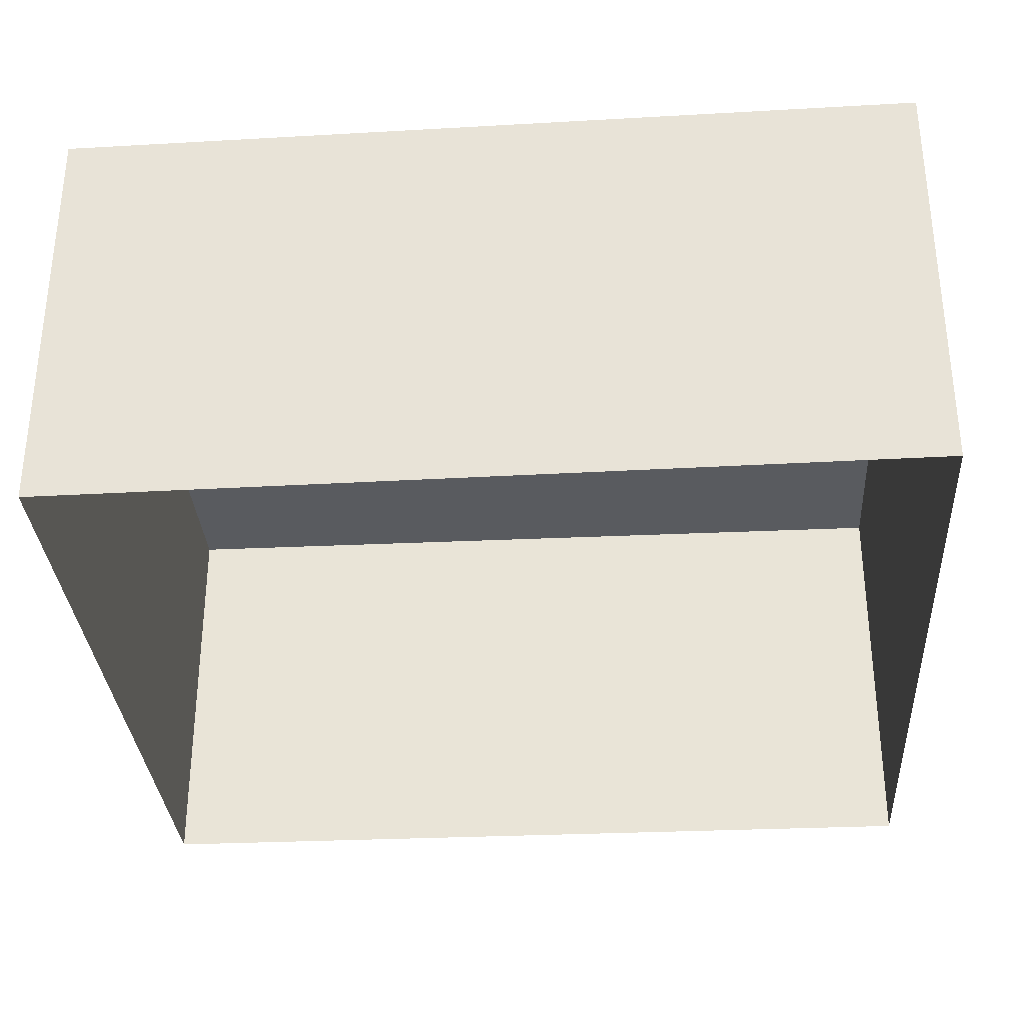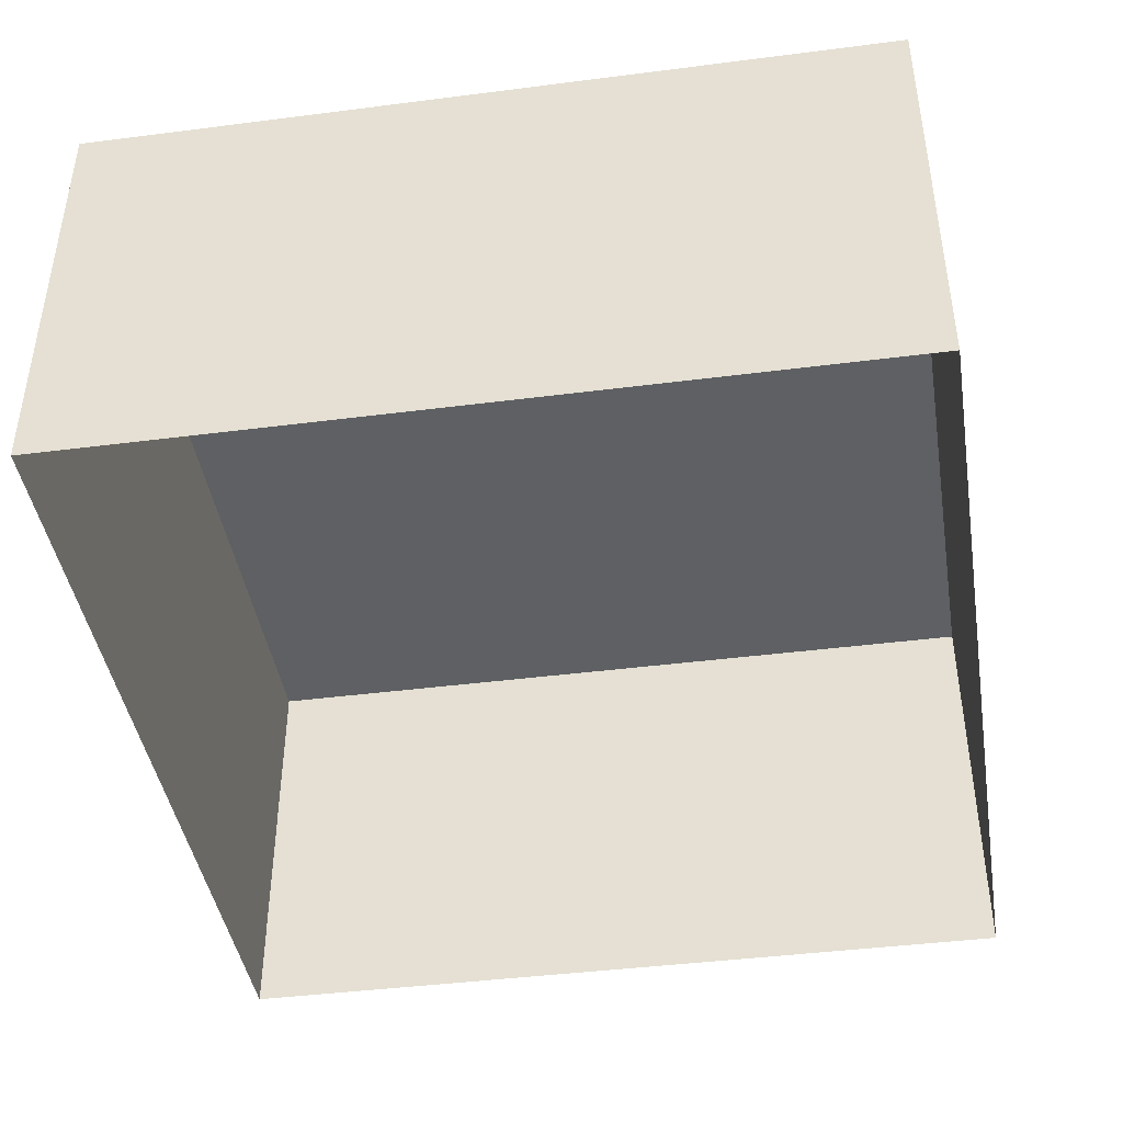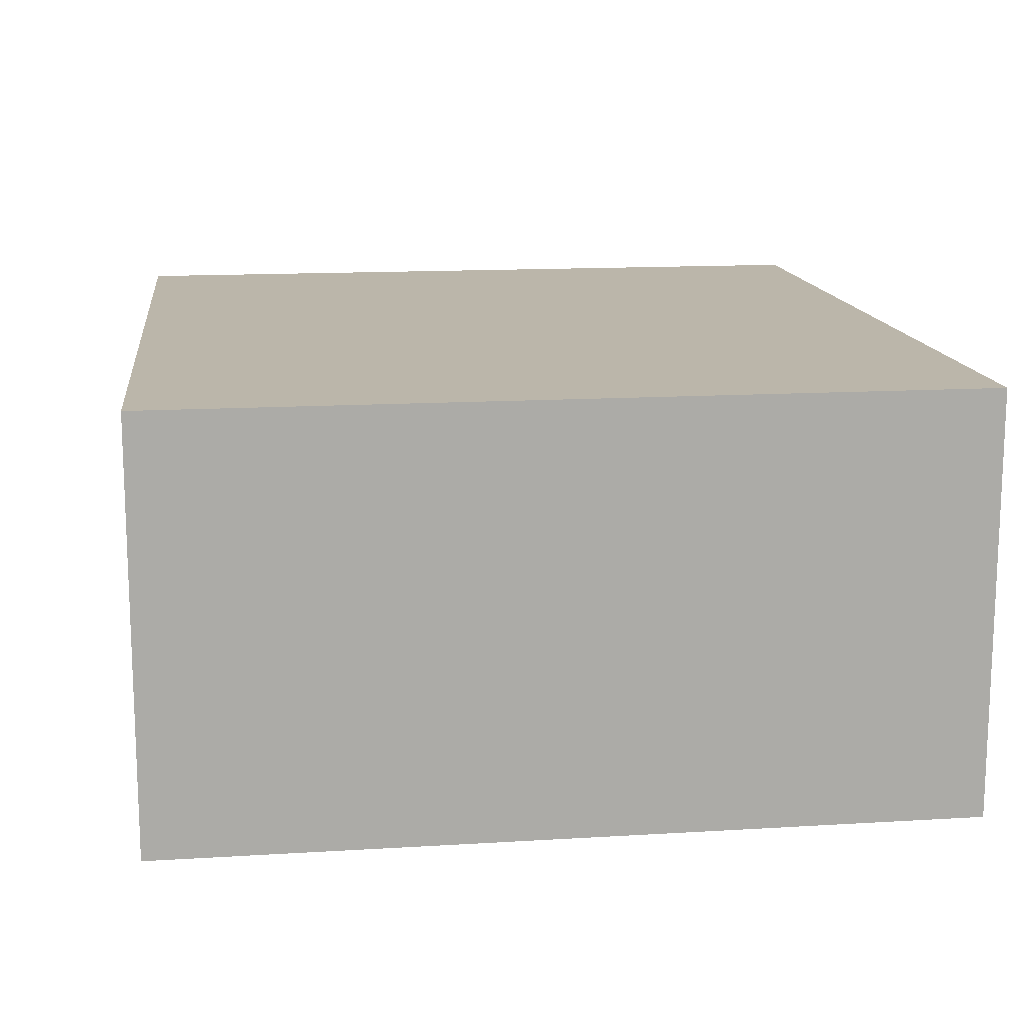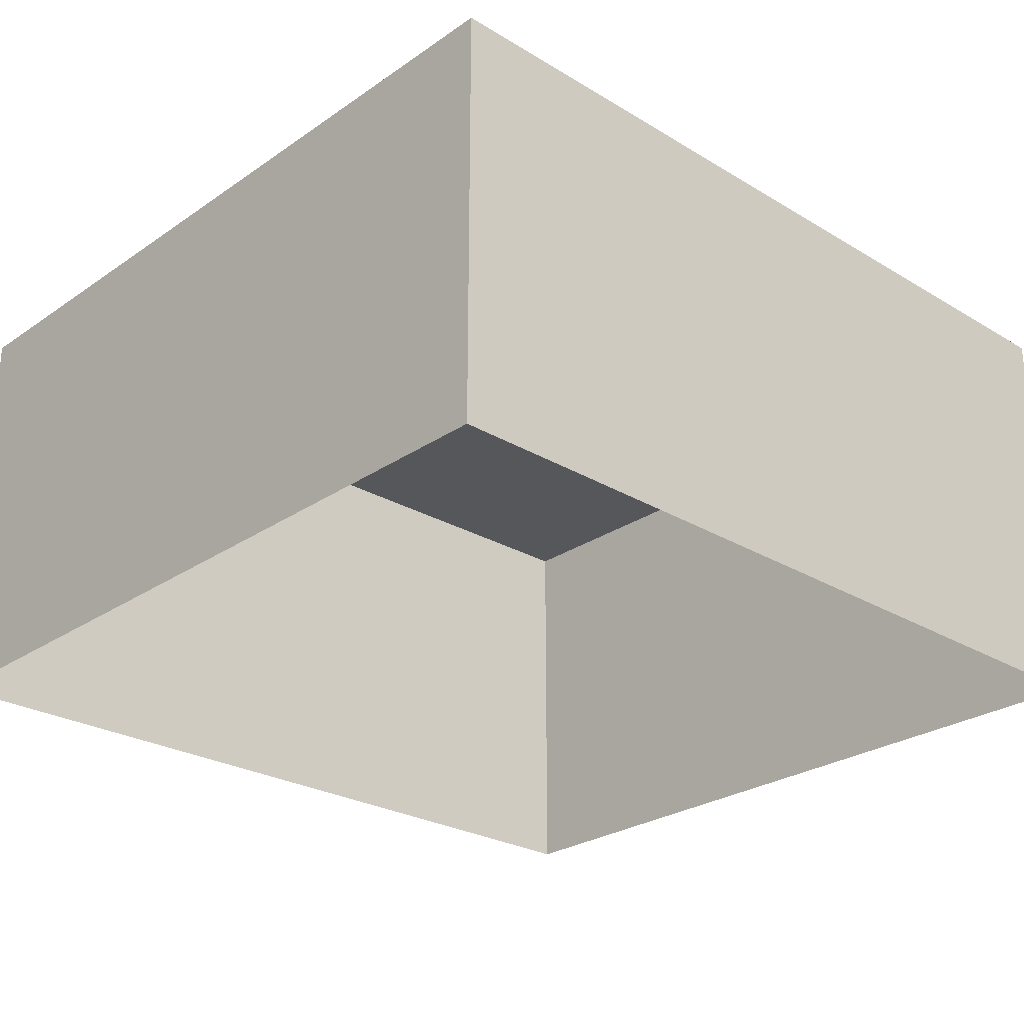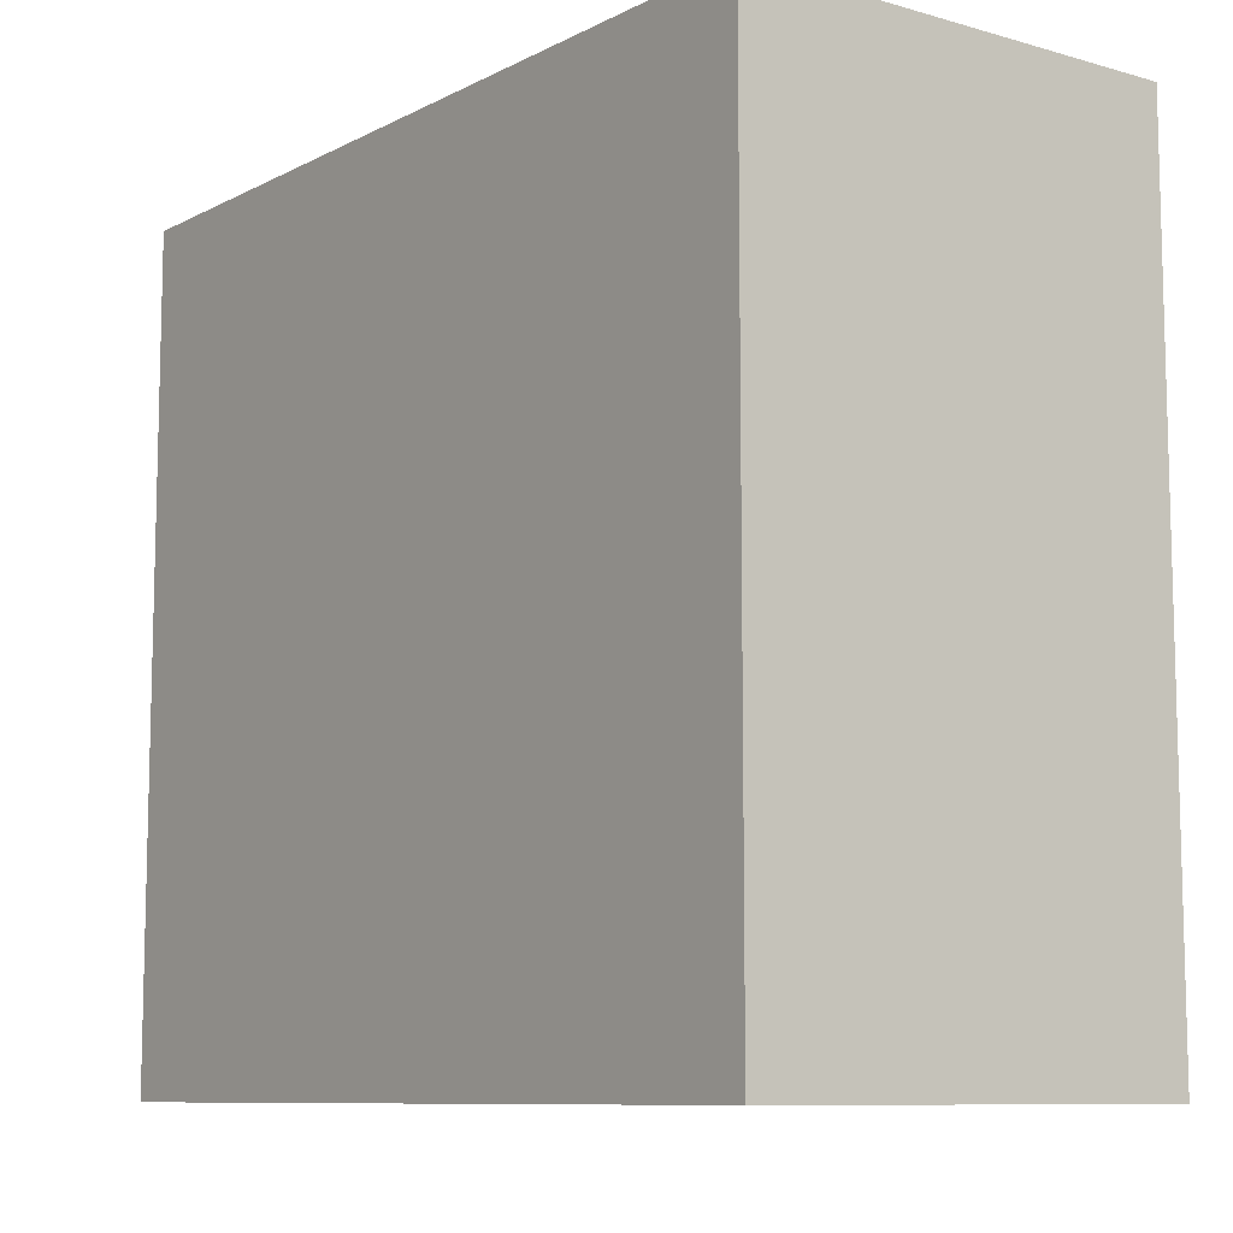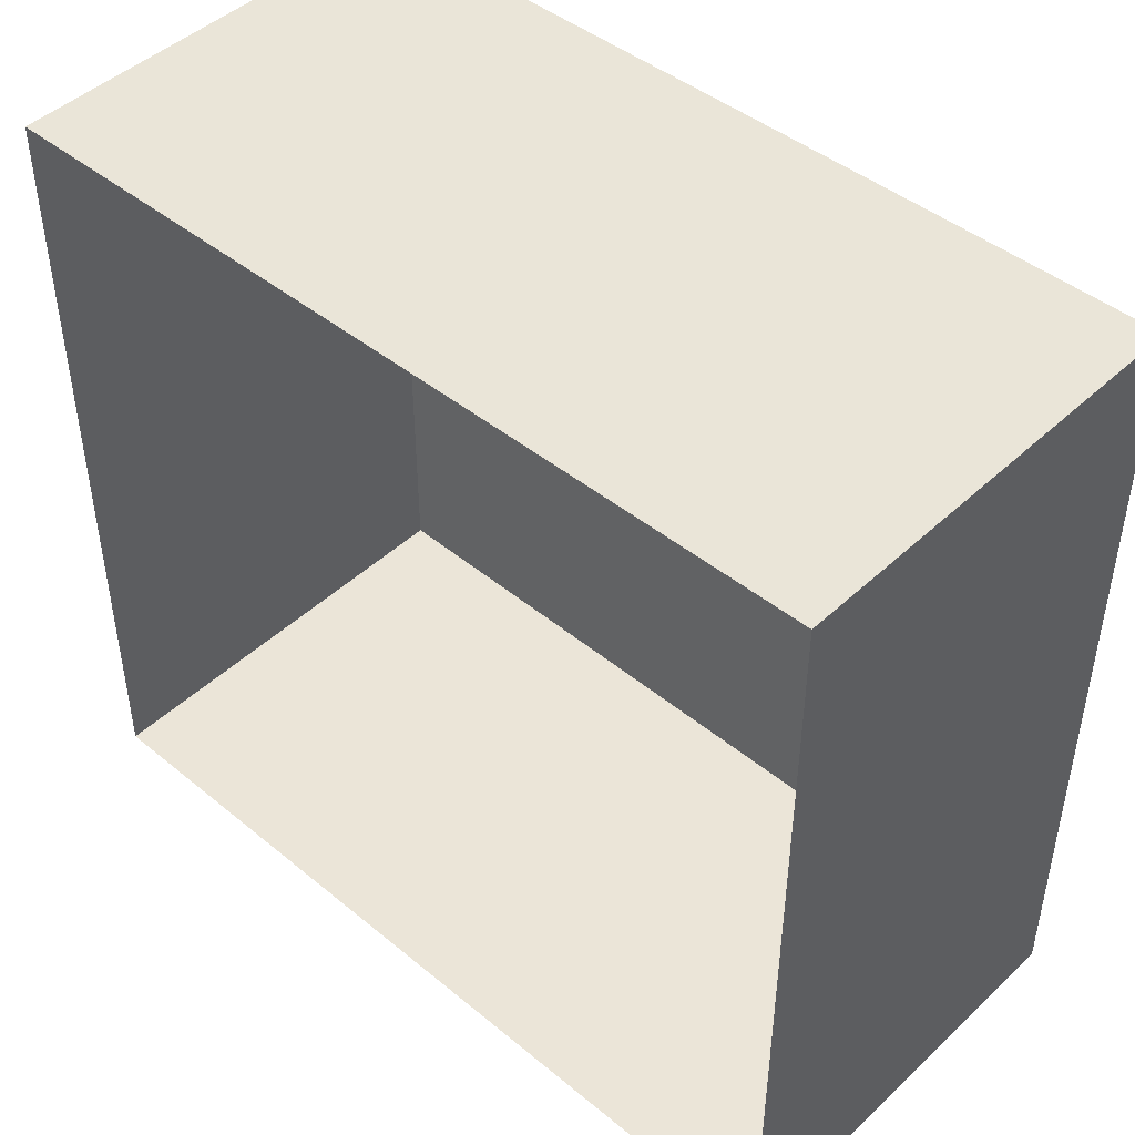
<metadata>
{"format":"obj","ext":"obj","renderer":"f3d","projection":"perspective","resolution":1024,"background":"white","views":[{"elev":-32.2,"azim":3.7,"up":"+Y"},{"elev":-42.4,"azim":-81.3,"up":"+Y"},{"elev":14.1,"azim":82.3,"up":"+Y"},{"elev":-26.5,"azim":136.8,"up":"+Y"},{"elev":-9.4,"azim":-126.4,"up":"+Z"},{"elev":46.0,"azim":43.3,"up":"+Z"}]}
</metadata>
<code>
g pb_Mesh429386
v 0 4 0
v 0 0 0
v -4.062 4 -0.0625
v -8.125 0 -0.125
v -8.125 4 -0.125
v -8.125 4 -0.125
v -8.125 0 -0.125
v -8.125 4 -3.875
v -8.125 0 -7.625
v -8.125 4 -7.625
v -4.062 4 -7.625
v -8.125 4 -7.625
v -8.125 0 -7.625
v 0 0 -7.625
v 0 4 -7.625
v 0 4 -3.812
v 0 4 -7.625
v 0 0 -7.625
v 0 0 0
v 0 4 0
v -4.062 4 -0.0625
v -4.062 4 -3.844
v 0 4 -3.812
v 0 4 0
v -8.125 4 -0.125
v -8.125 4 -3.875
v -8.125 4 -7.625
v -4.062 4 -7.625
v 0 4 -7.625
g pb_Mesh429386_0
f 3 2 1
f 2 3 4
f 3 5 4
f 8 7 6
f 7 8 9
f 8 10 9
f 13 12 11
f 13 11 14
f 15 14 11
f 18 17 16
f 18 16 19
f 20 19 16
f 23 22 21
f 24 23 21
f 22 26 25
f 21 22 25
f 28 27 26
f 22 28 26
f 29 28 22
f 23 29 22

</code>
